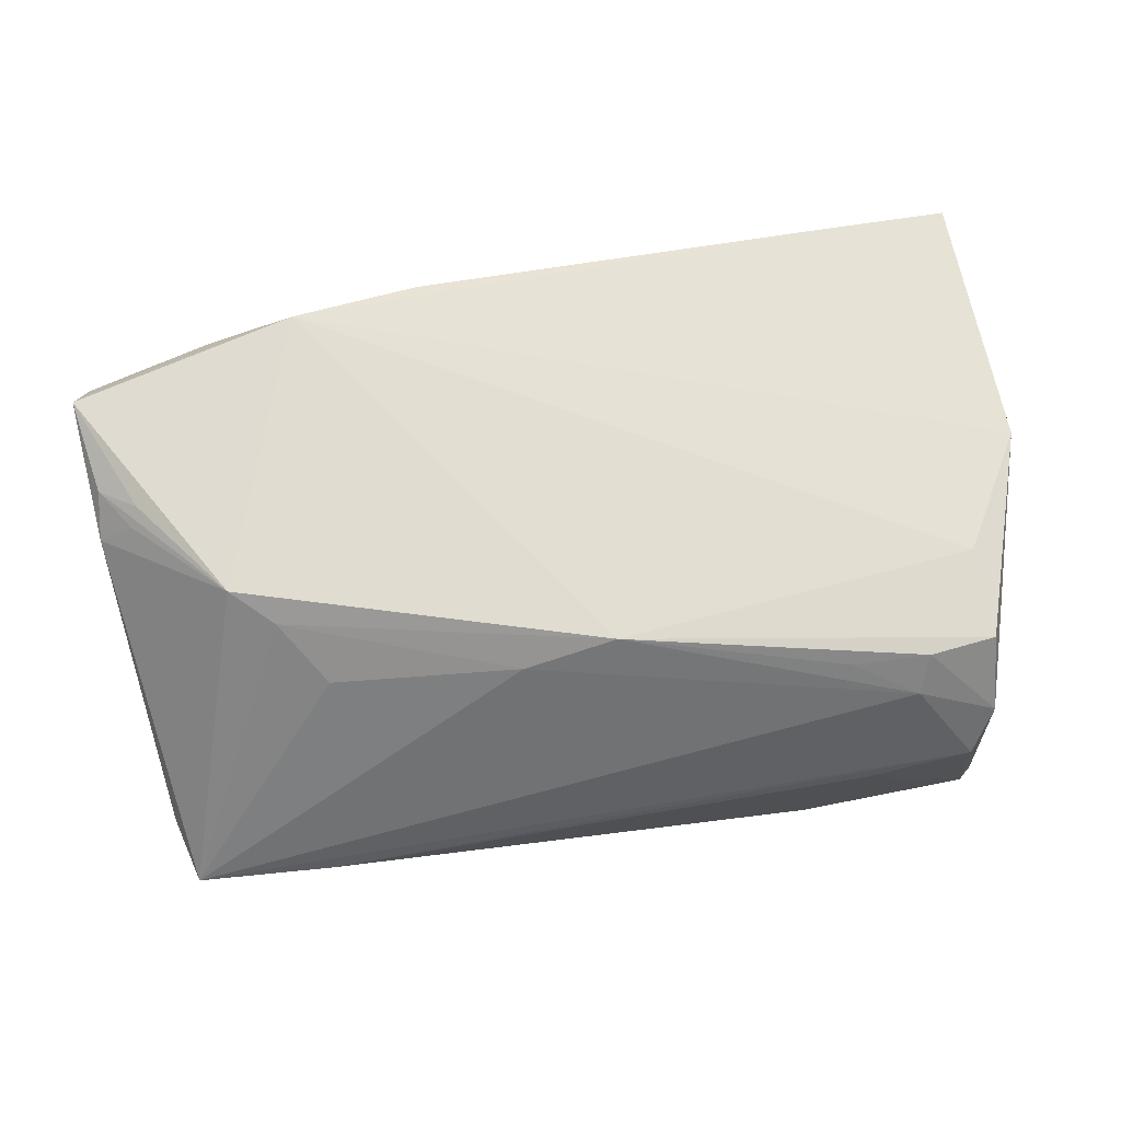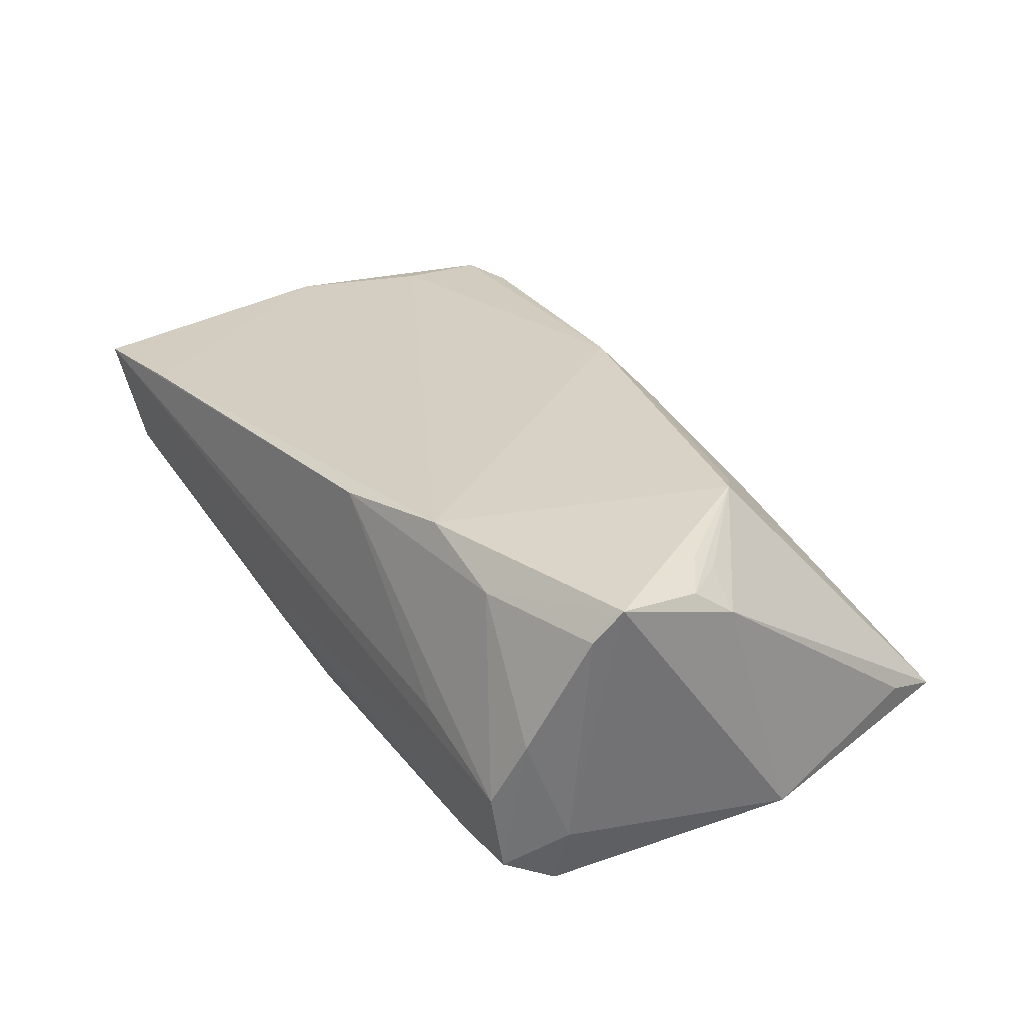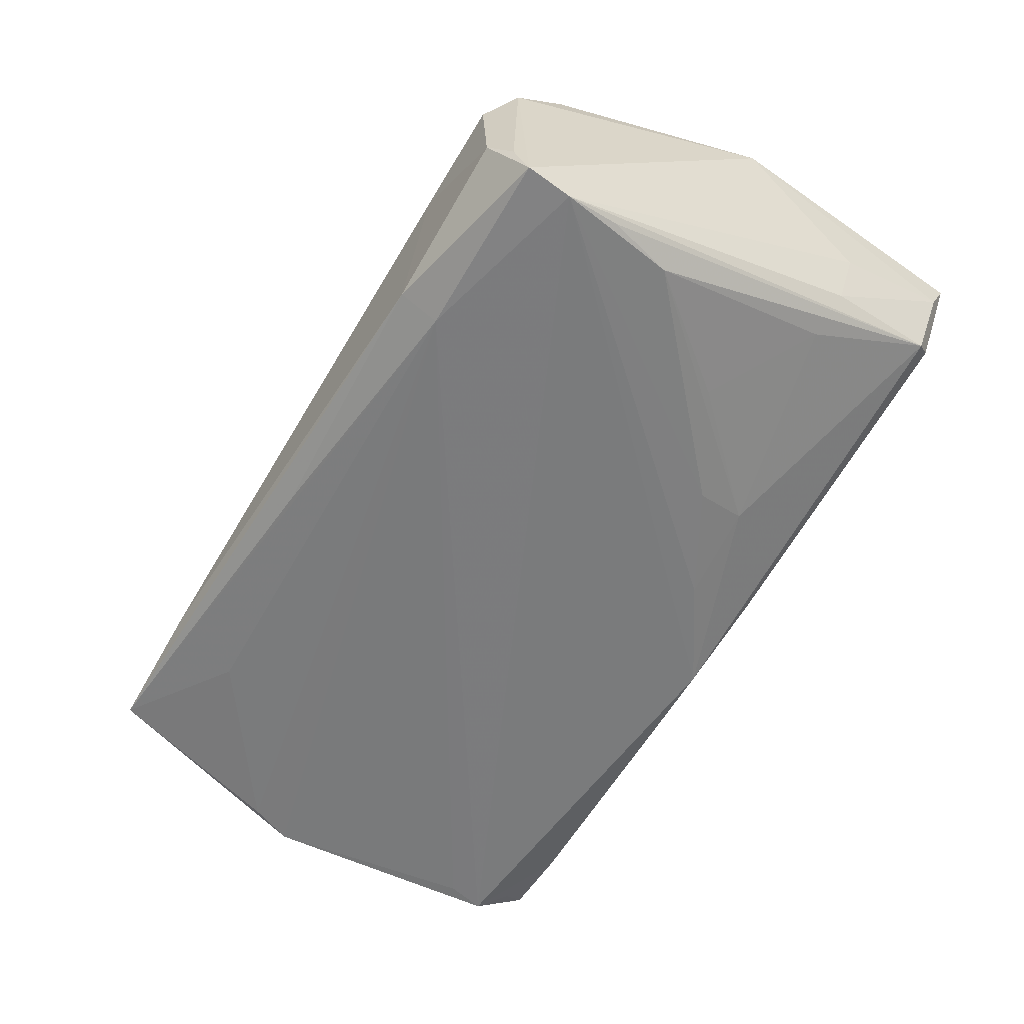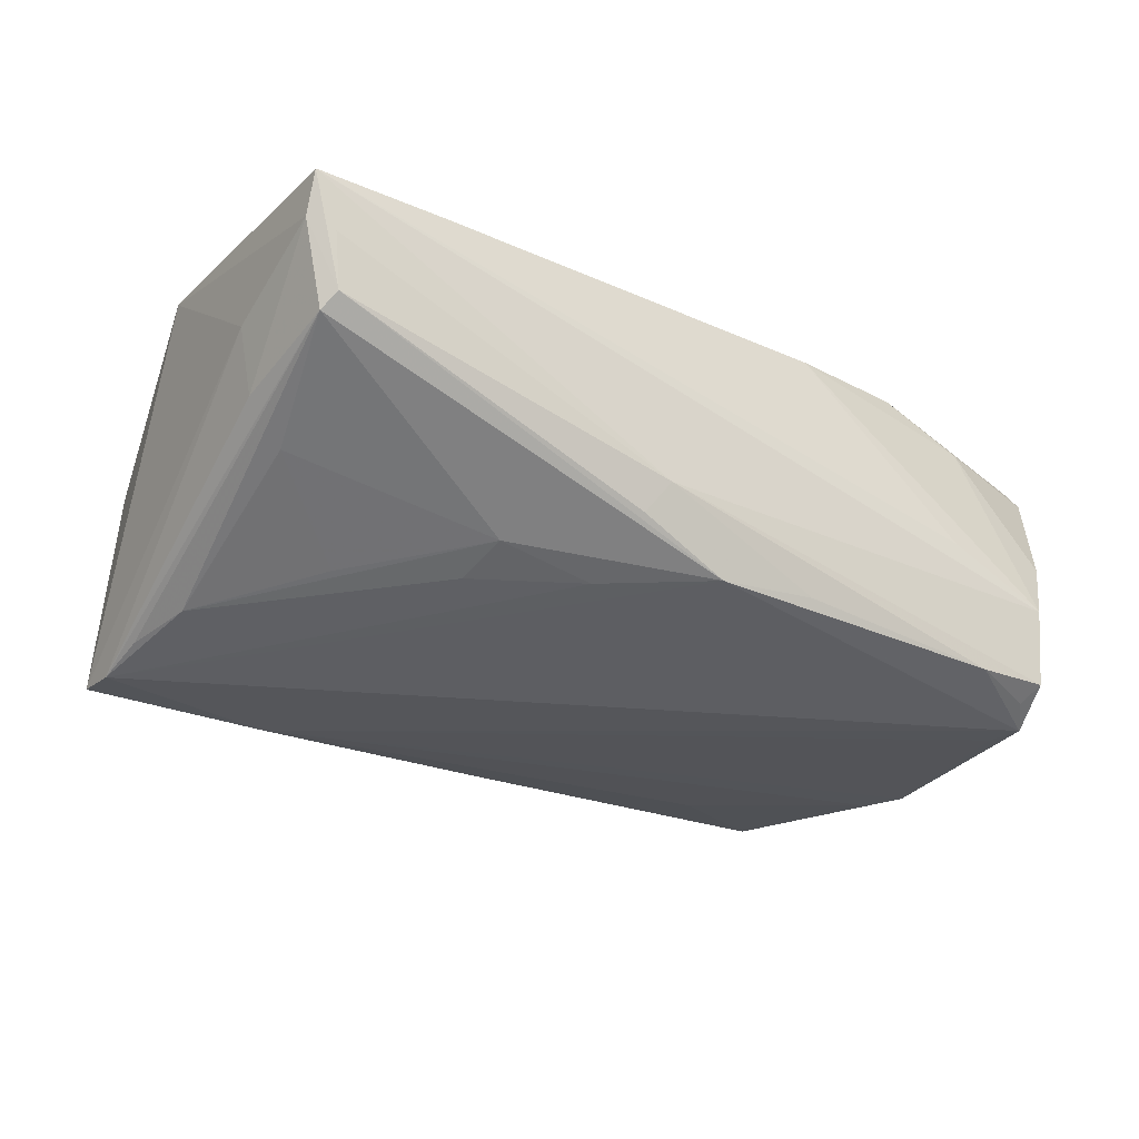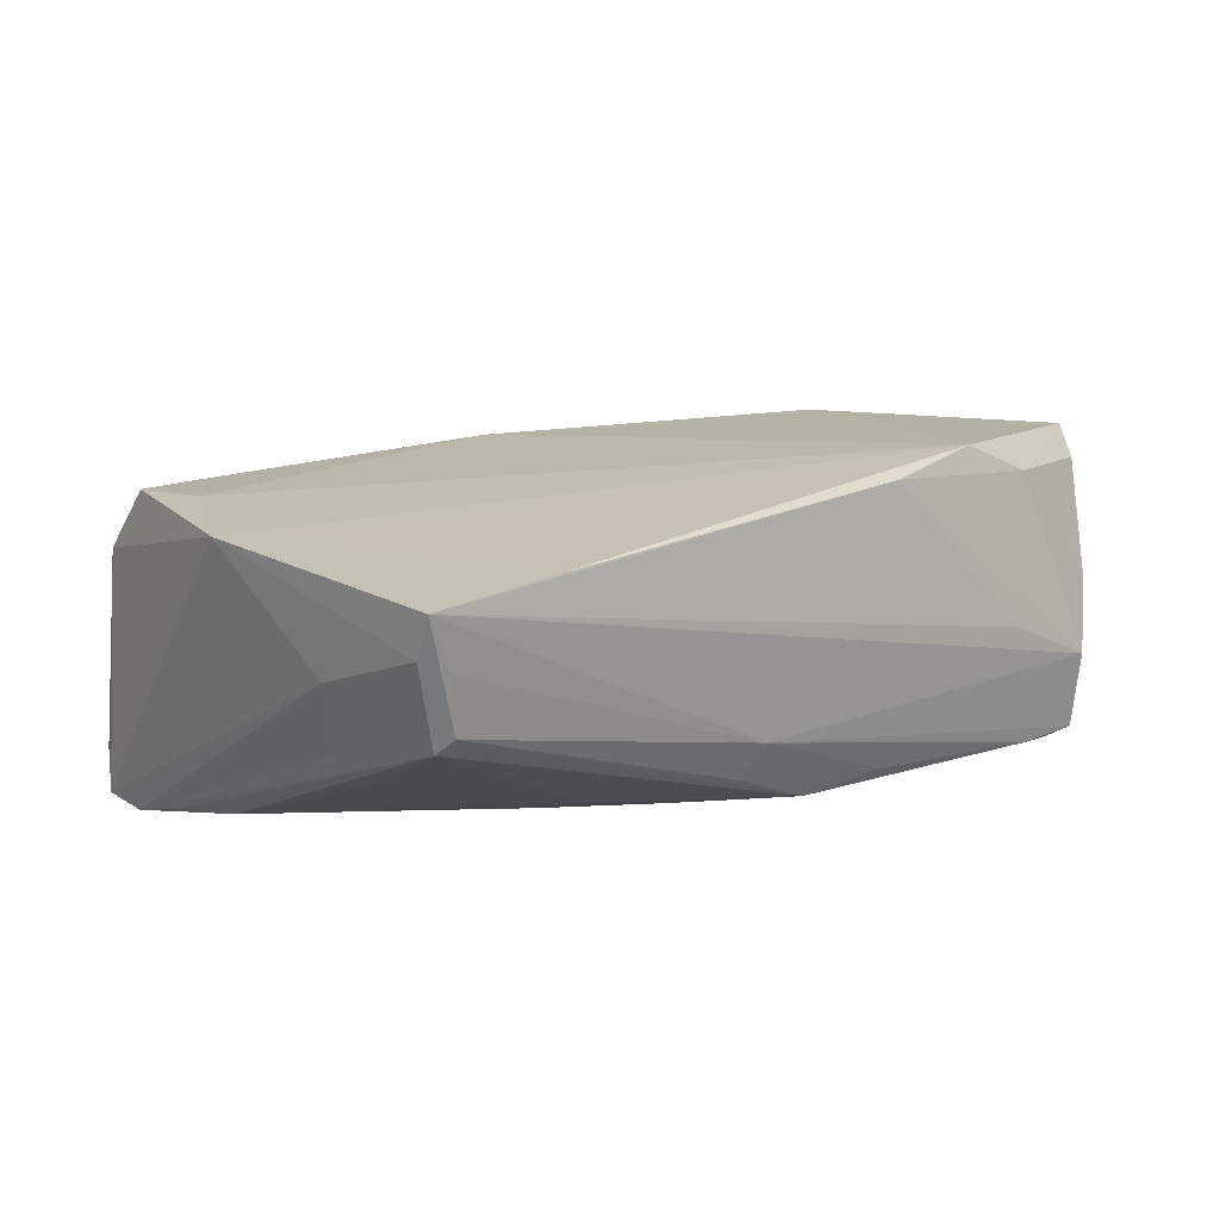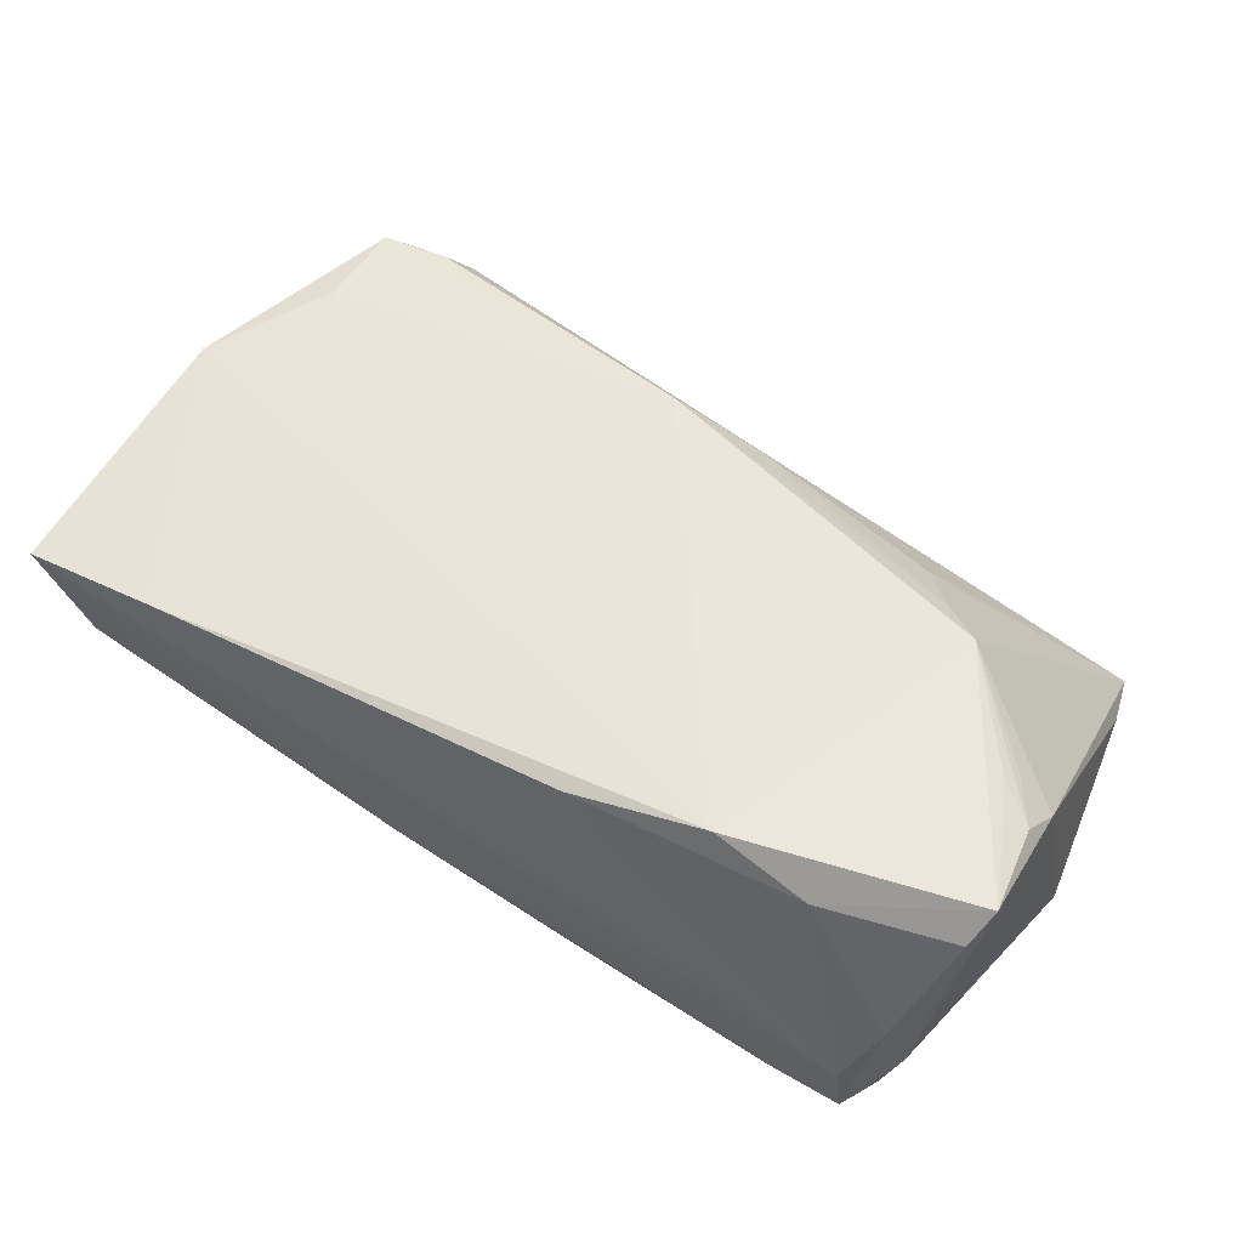
<metadata>
{"format":"obj","ext":"obj","renderer":"f3d","projection":"perspective","resolution":1024,"background":"white","views":[{"elev":69.8,"azim":170.5,"up":"+Z"},{"elev":27.7,"azim":56.3,"up":"+Z"},{"elev":-58.5,"azim":-123.6,"up":"+Z"},{"elev":-31.0,"azim":-34.4,"up":"+Z"},{"elev":12.1,"azim":-44.1,"up":"+Z"},{"elev":53.5,"azim":31.2,"up":"+Z"}]}
</metadata>
<code>
v -0.05417 -0.0343 0.0003852
v -0.02538 -0.01457 -0.01708
v -0.05155 0.03401 -0.01451
v 0.0579 -0.01246 0.01805
v 0.03582 -0.03622 -0.001963
v -0.01241 -0.02272 -0.01746
v 0.0003153 -0.03194 -0.01729
v 0.04975 -0.03627 -0.007561
v -0.03431 0.03634 3.822e-05
v -0.05063 0.01383 0.01847
v -0.05874 -0.03406 0.00891
v -0.04233 0.02649 0.01803
v 0.04195 -0.03175 0.01662
v 0.0542 -0.006813 0.01807
v -0.05968 -0.001614 0.017
v -0.02807 0.03574 -0.01659
v -0.05559 -0.0355 0.007391
v 0.01297 -0.03335 -0.0162
v -0.03259 0.02594 0.01716
v -0.05819 -0.01808 0.003903
v 0.05468 0.03274 -0.01233
v -0.03839 -0.00596 -0.01619
v 0.05205 -0.02823 -0.02101
v 0.04053 -0.03431 -0.01807
v -0.04764 0.03634 0.004394
v 0.05338 -0.03355 0.001264
v -0.02465 -0.02162 -0.01513
v 0.05147 -0.02331 -0.02053
v -0.05524 -0.03219 -0.001476
v -0.004087 0.01884 0.02057
v 0.05004 -0.03467 -0.01761
v 0.03798 0.02456 -0.01532
v -0.04892 0.03634 -0.01068
v -0.0508 -0.01561 -0.008969
v 0.05458 -0.02798 -0.013
v 0.05968 -0.02442 0.02034
v 0.05968 0.002535 -0.017
v 0.03025 -0.03165 0.02098
v -0.01193 -0.03302 -0.01264
v -0.04078 0.03003 0.01376
v -0.05003 0.009913 -0.01794
v -0.05254 0.03238 -0.01964
v 0.04279 0.004835 0.02101
v 0.05303 -0.008875 0.01974
v -0.009311 -0.03499 -0.008431
v -0.05583 -0.01686 -0.004241
v 0.006835 0.03205 -0.01624
v 0.03224 0.01629 0.01348
v -0.05059 0.0326 0.01011
v -0.02841 0.03067 -0.01931
v -0.04195 -0.03583 0.01539
v -0.05212 0.01895 -0.01889
v 0.04911 -0.03169 -0.01933
v 0.007913 0.0196 0.01689
v 0.05654 0.02475 -0.009449
v 0.01346 -0.03444 0.01878
v 0.05887 -0.007312 0.01429
v 0.05811 0.008225 -0.01638
v 0.05813 -0.02761 0.01631
v -0.0591 -0.03634 0.014
v -0.05244 0.0263 -0.02054
v 0.03648 0.03408 -0.01171
v -0.05086 0.0255 0.01795
v 0.03757 0.009253 0.0186
f 23 61 50
f 50 21 32
f 11 60 15
f 15 20 11
f 36 44 43
f 37 35 23
f 37 21 55
f 36 35 37
f 63 10 30
f 63 49 15
f 15 10 63
f 25 3 49
f 25 21 62
f 60 8 5
f 5 56 60
f 8 56 5
f 38 10 15
f 30 10 38
f 38 43 30
f 36 43 38
f 45 8 60
f 4 44 36
f 4 43 44
f 32 21 58
f 21 37 58
f 58 50 32
f 58 37 50
f 23 50 28
f 28 37 23
f 50 37 28
f 62 21 16
f 42 20 15
f 61 20 42
f 15 49 42
f 49 3 42
f 42 50 61
f 42 16 50
f 12 63 30
f 49 63 12
f 59 35 36
f 59 26 35
f 60 56 51
f 56 38 51
f 15 60 51
f 51 38 15
f 8 26 13
f 13 56 8
f 13 38 56
f 26 59 13
f 36 38 13
f 13 59 36
f 8 45 31
f 31 53 23
f 23 35 31
f 31 26 8
f 35 26 31
f 60 11 1
f 46 11 20
f 46 20 61
f 21 43 57
f 55 21 57
f 57 4 36
f 36 37 57
f 57 37 55
f 54 48 21
f 64 43 21
f 21 48 64
f 48 54 64
f 30 43 64
f 64 54 30
f 21 50 47
f 47 16 21
f 50 16 47
f 9 25 62
f 62 16 9
f 3 25 33
f 33 42 3
f 16 42 33
f 25 9 33
f 33 9 16
f 19 12 30
f 40 25 49
f 49 12 40
f 21 25 40
f 12 19 40
f 40 54 21
f 30 54 40
f 40 19 30
f 24 45 18
f 24 31 45
f 53 31 24
f 23 53 24
f 17 45 60
f 60 1 17
f 17 1 45
f 29 1 11
f 11 46 29
f 29 46 61
f 1 29 7
f 7 61 23
f 23 24 7
f 7 24 18
f 43 4 14
f 14 57 43
f 4 57 14
f 45 1 39
f 1 7 39
f 18 45 39
f 39 7 18
f 52 29 61
f 61 41 52
f 52 41 29
f 27 7 29
f 29 41 34
f 34 27 29
f 2 27 41
f 2 41 61
f 41 27 22
f 22 34 41
f 27 34 22
f 61 7 6
f 6 2 61
f 7 27 6
f 27 2 6

</code>
